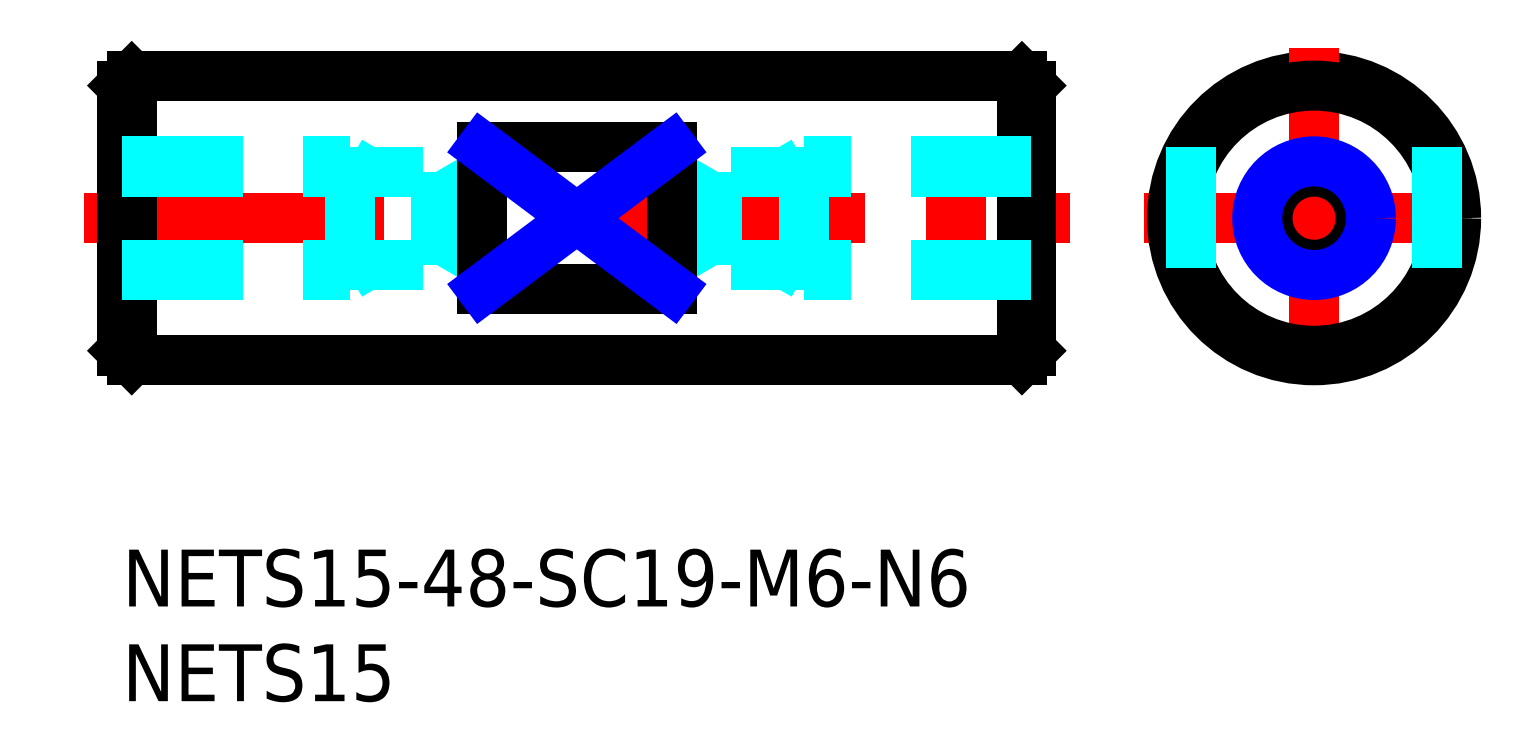
<metadata>
{"format":"dxf","ext":"dxf","renderer":"ezdxf+matplotlib","layout":"modelspace","background":"white","min_lineweight":24,"dpi":150}
</metadata>
<code>
0
SECTION
2
ENTITIES
0
LINE
8
MSM_CENTER
10
-2.04
20
17.5
30
0
11
50.04
21
17.5
31
0
0
LINE
8
MSM_CONTINUOUS
10
0.5
20
10
30
0
11
47.5
21
10
31
0
0
LINE
8
MSM_CONTINUOUS
10
0.5
20
25
30
0
11
47.5
21
25
31
0
0
LINE
8
MSM_CONTINUOUS
10
0.5
20
25
30
0
11
0.5
21
10
31
0
0
LINE
8
MSM_CONTINUOUS
10
0
20
24.5
30
0
11
0
21
10.5
31
0
0
LINE
8
MSM_CONTINUOUS
10
0
20
10.5
30
0
11
0.5
21
10
31
0
0
LINE
8
MSM_CONTINUOUS
10
0
20
24.5
30
0
11
0.5
21
25
31
0
0
LINE
8
MSM_CENTER
10
53.92
20
17.5
30
0
11
71.92
21
17.5
31
0
0
CIRCLE
8
MSM_CONTINUOUS
10
62.92
20
17.5
30
0
40
7.5
0
LINE
8
MSM_CONTINUOUS
10
47.5
20
25
30
0
11
47.5
21
10
31
0
0
LINE
8
MSM_CONTINUOUS
10
48
20
24.5
30
0
11
48
21
10.5
31
0
0
LINE
8
MSM_CONTINUOUS
10
47.5
20
10
30
0
11
48
21
10.5
31
0
0
LINE
8
MSM_CONTINUOUS
10
47.5
20
25
30
0
11
48
21
24.5
31
0
0
LINE
8
MSM_CENTER
10
62.92
20
26.5
30
0
11
62.92
21
8.5
31
0
0
INSERT
8
MSM_CONTINUOUS
2
*U7
10
0
20
0
30
0
0
INSERT
8
MSM_CONTINUOUS
2
*U8
10
0
20
0
30
0
0
LINE
8
MSM_DASHED
10
1.3e-15
20
20.5
30
0
11
12
21
20.5
31
0
0
LINE
8
MSM_DASHED
10
1.2e-15
20
19.96
30
0
11
16.58
21
19.96
31
0
0
LINE
8
MSM_DASHED
10
9e-16
20
15.04
30
0
11
16.58
21
15.04
31
0
0
LINE
8
MSM_DASHED
10
9e-16
20
14.5
30
0
11
12
21
14.5
31
0
0
CIRCLE
8
MSM_CONTINUOUS
10
62.92
20
17.5
30
0
40
2.458
0
CIRCLE
8
MSM_NARROW
10
62.92
20
17.5
30
0
40
3
0
LINE
8
MSM_DASHED
10
12
20
14.5
30
0
11
12
21
20.5
31
0
0
LINE
8
MSM_DASHED
10
16.58
20
15.04
30
0
11
16.58
21
19.96
31
0
0
LINE
8
MSM_DASHED
10
16.58
20
19.96
30
0
11
18
21
17.5
31
0
0
LINE
8
MSM_DASHED
10
16.58
20
15.04
30
0
11
18
21
17.5
31
0
0
LINE
8
MSM_DASHED
10
12
20
14.5
30
0
11
12.94
21
15.04
31
0
0
LINE
8
MSM_DASHED
10
12
20
20.5
30
0
11
12.94
21
19.96
31
0
0
LINE
8
MSM_DASHED
10
48
20
14.5
30
0
11
36
21
14.5
31
0
0
LINE
8
MSM_DASHED
10
48
20
15.04
30
0
11
31.42
21
15.04
31
0
0
LINE
8
MSM_DASHED
10
48
20
19.96
30
0
11
31.42
21
19.96
31
0
0
LINE
8
MSM_DASHED
10
48
20
20.5
30
0
11
36
21
20.5
31
0
0
LINE
8
MSM_DASHED
10
36
20
20.5
30
0
11
36
21
14.5
31
0
0
LINE
8
MSM_DASHED
10
31.42
20
19.96
30
0
11
31.42
21
15.04
31
0
0
LINE
8
MSM_DASHED
10
31.42
20
15.04
30
0
11
30
21
17.5
31
0
0
LINE
8
MSM_DASHED
10
31.42
20
19.96
30
0
11
30
21
17.5
31
0
0
LINE
8
MSM_DASHED
10
36
20
20.5
30
0
11
35.06
21
19.96
31
0
0
LINE
8
MSM_DASHED
10
36
20
14.5
30
0
11
35.06
21
15.04
31
0
0
CIRCLE
8
MSM_CONTINUOUS
10
62.92
20
17.5
30
0
40
7
0
LINE
8
MSM_DASHED
10
69.42
20
21.24
30
0
11
69.42
21
13.76
31
0
0
LINE
8
MSM_DASHED
10
56.42
20
21.24
30
0
11
56.42
21
13.76
31
0
0
LINE
8
MSM_CONTINUOUS
10
19
20
21.24
30
0
11
19
21
13.76
31
0
0
LINE
8
MSM_CONTINUOUS
10
29
20
21.24
30
0
11
29
21
13.76
31
0
0
LINE
8
MSM_CONTINUOUS
10
29
20
21.24
30
0
11
19
21
21.24
31
0
0
LINE
8
MSM_CONTINUOUS
10
29
20
13.76
30
0
11
19
21
13.76
31
0
0
LINE
8
MSM_NARROW
10
29
20
21.24
30
0
11
19
21
13.76
31
0
0
LINE
8
MSM_NARROW
10
19
20
21.24
30
0
11
29
21
13.76
31
0
0
ENDSEC
0
EOF

</code>
